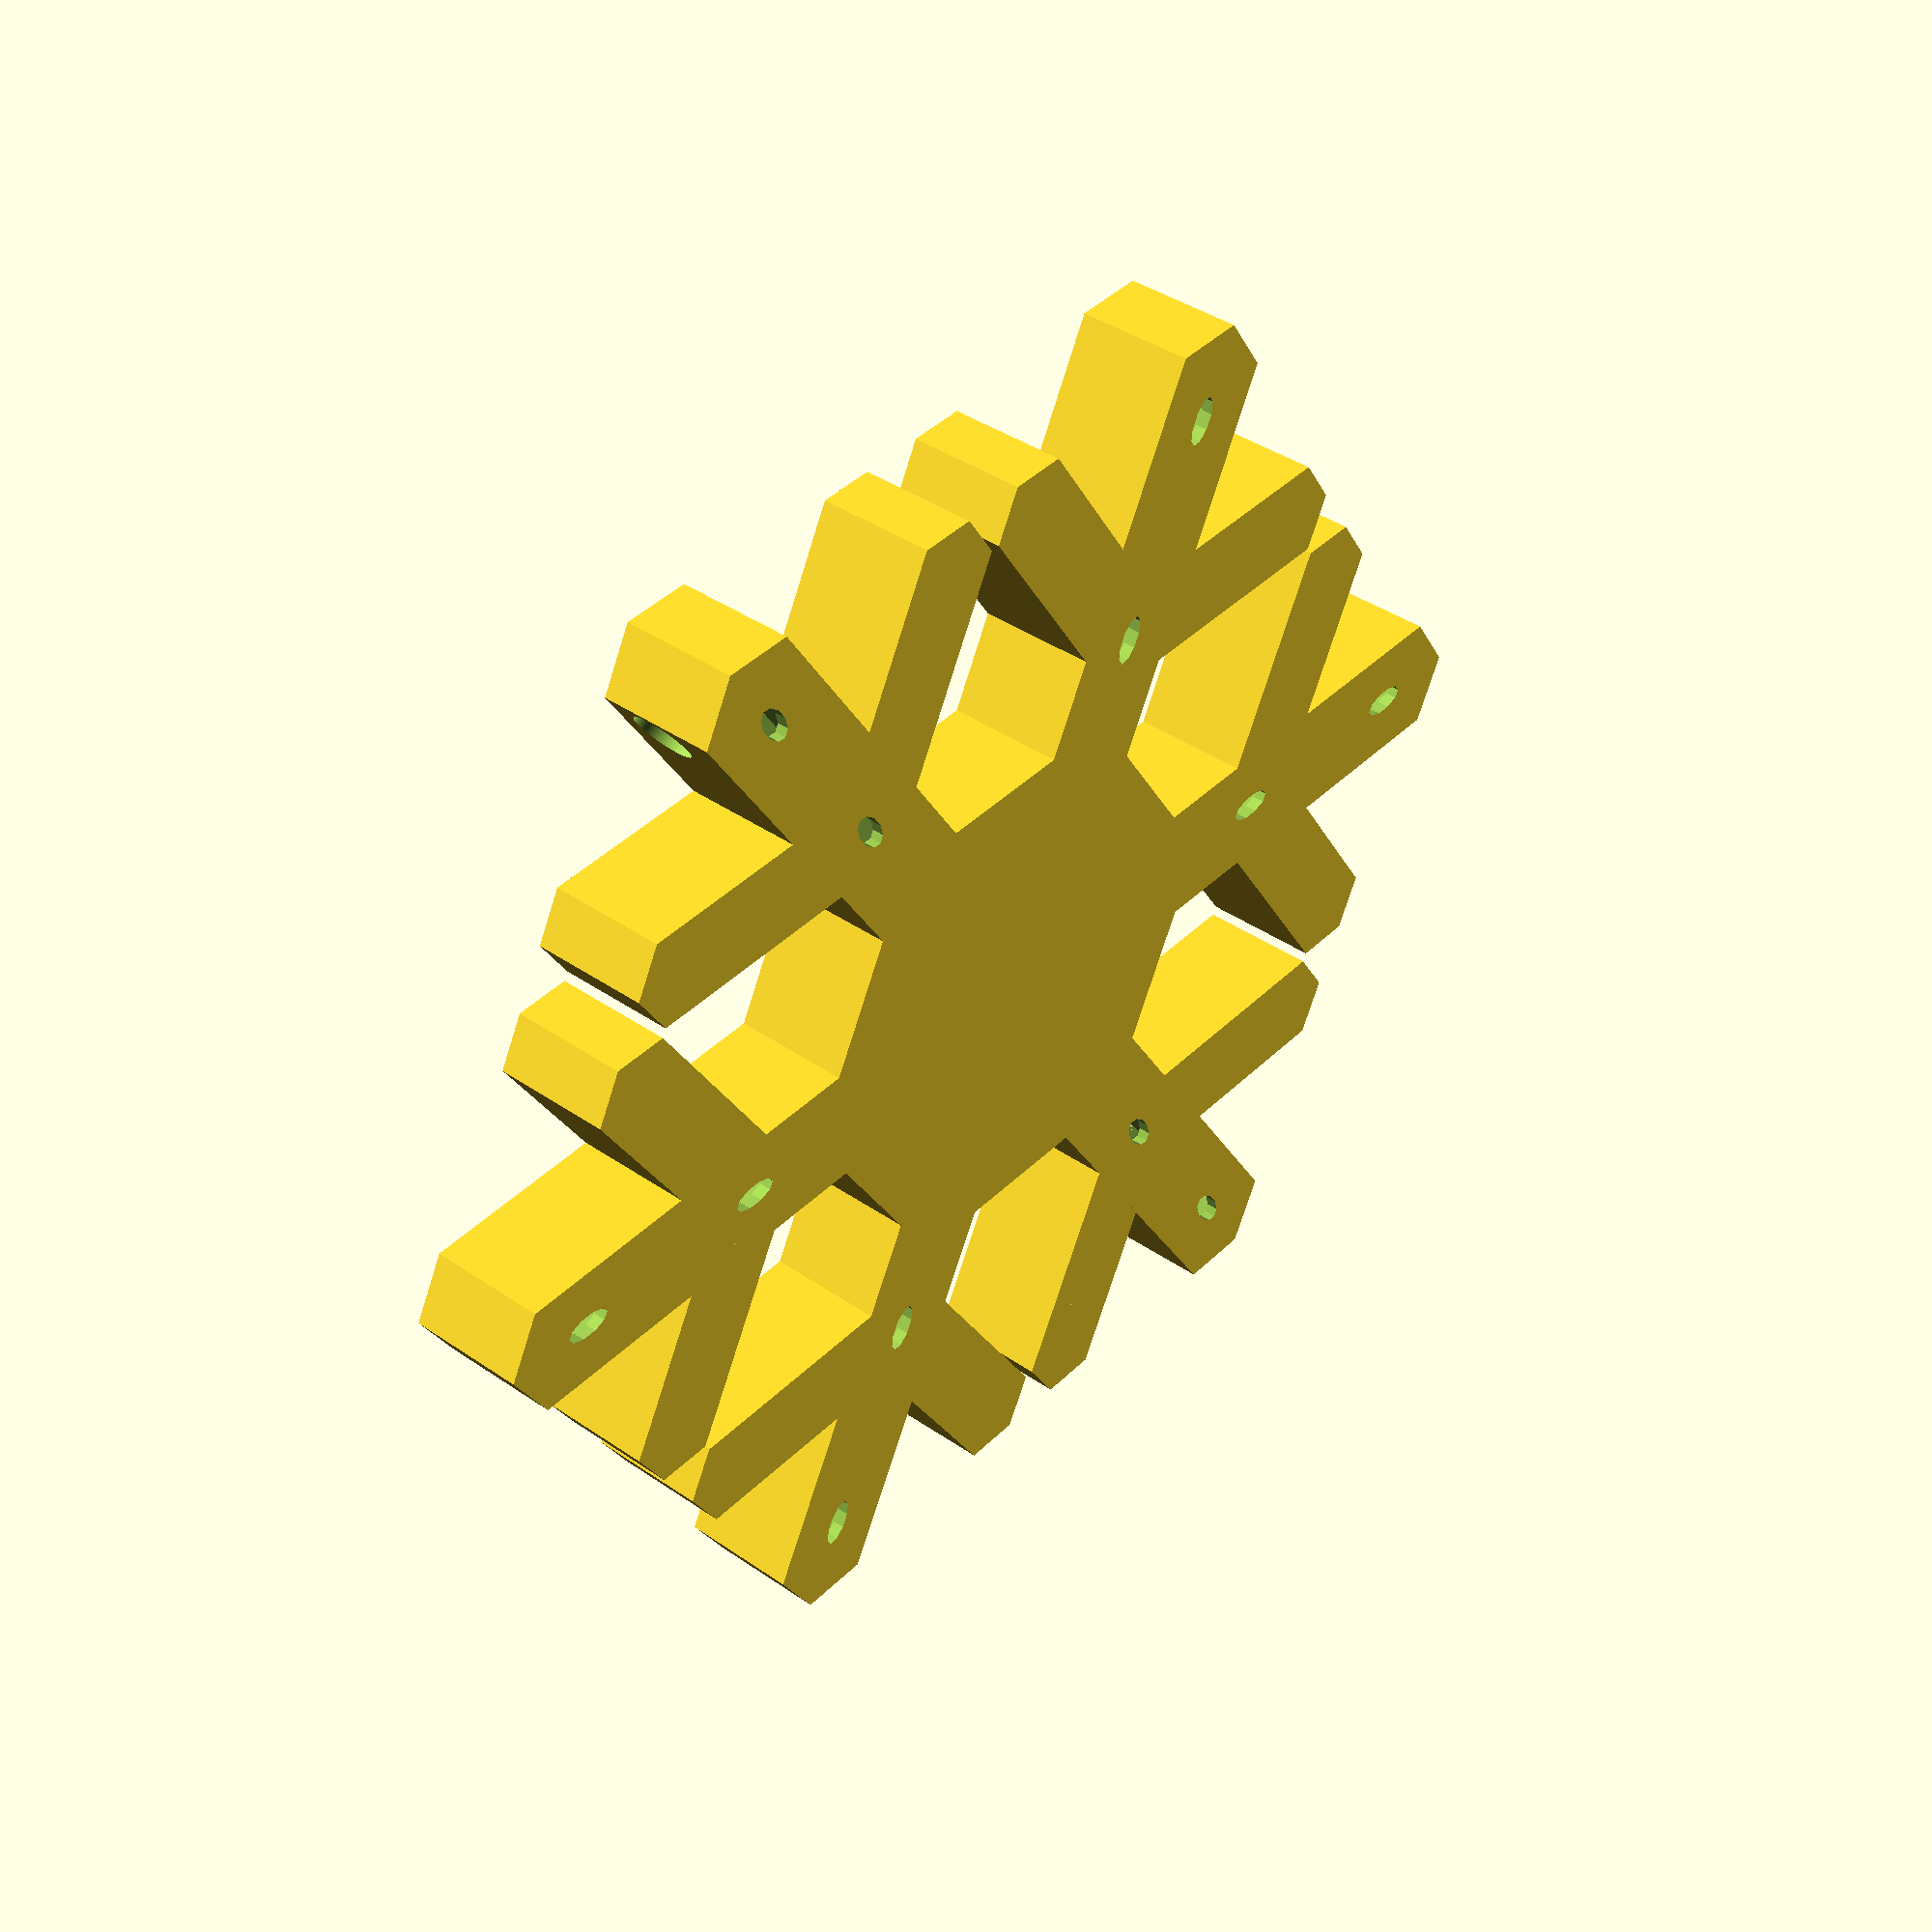
<openscad>
sh = 10; // height of snowflake in mm (10mm)
wa = 2;  // wall thickness in mm (2mm)
swa = 1 ; // thickness of front face in mm (1mm)
*color("white") cylinder(r=56,h=1,$fn=6);

middlebit = 23; // centre hexagon size (23mm)

difference() {
    union() {
        cylinder(r=middlebit,h=sh,$fn=6);
        
        difference() { 
            arm();
            // hole for string to hang it
            translate([50,10,4]) rotate([90,0,0]) cylinder(r=2.5,h=20,$fn=100);
        }
        for (i=[60:60:300]) {
            rotate([0,0,i]) arm();
        }
    }
    cylinder(r=middlebit-wa,h=sh-swa,$fn=6);
    for (i=[0:60:300]) {    
        rotate([0,0,i]) translate([0,wa-5,0]) cube([50,10-wa*2,sh-swa]);
    }
}

module arm() {
    armwidth = 10;
    translate([0,-armwidth/2,0]) {
        difference() {
            union() { 
                translate([50,armwidth/2,0]) cylinder(r=armwidth/2*1.154701,h=sh,$fn=6);
                cube([50,armwidth,sh]);            
                translate([30,5,0]) rotate([0,0,60]) tarm();
                translate([30,5,0]) rotate([0,0,-60]) tarm();            
            }
            union() {
                translate([50,armwidth/2,0]) cylinder(r=5.5-wa,h=sh-swa,$fn=6);
                translate([0,wa,0]) cube([50,armwidth-wa*2,sh-swa]);
                translate([30,armwidth/2,0]) scale([1,.5,1]) cylinder(r=2,h=100,$fn=10);
                translate([48,armwidth/2,0]) scale([1,.5,1]) cylinder(r=2,h=100,$fn=10);
            }
        }
    }
}

module tarm() {
    tarmwidth = 8;
    translate([10,0,0]) {
        difference() { 
            union() {
                translate([0,0,sh/2]) cube([23,tarmwidth,sh],center=true);
                translate([10,0,0]) cylinder(r=(tarmwidth/2)*1.154701,h=sh,$fn=6);
            }
            union() {
                translate([0,0,sh/2-wa/2]) cube([23,tarmwidth-wa*2,sh-swa],center=true);
                translate([10.8,0,0]) cylinder(r=(tarmwidth/2-wa)*1.154701,h=sh-swa,$fn=6);        
            }
        }
    }
}

</openscad>
<views>
elev=321.5 azim=236.8 roll=311.3 proj=p view=solid
</views>
